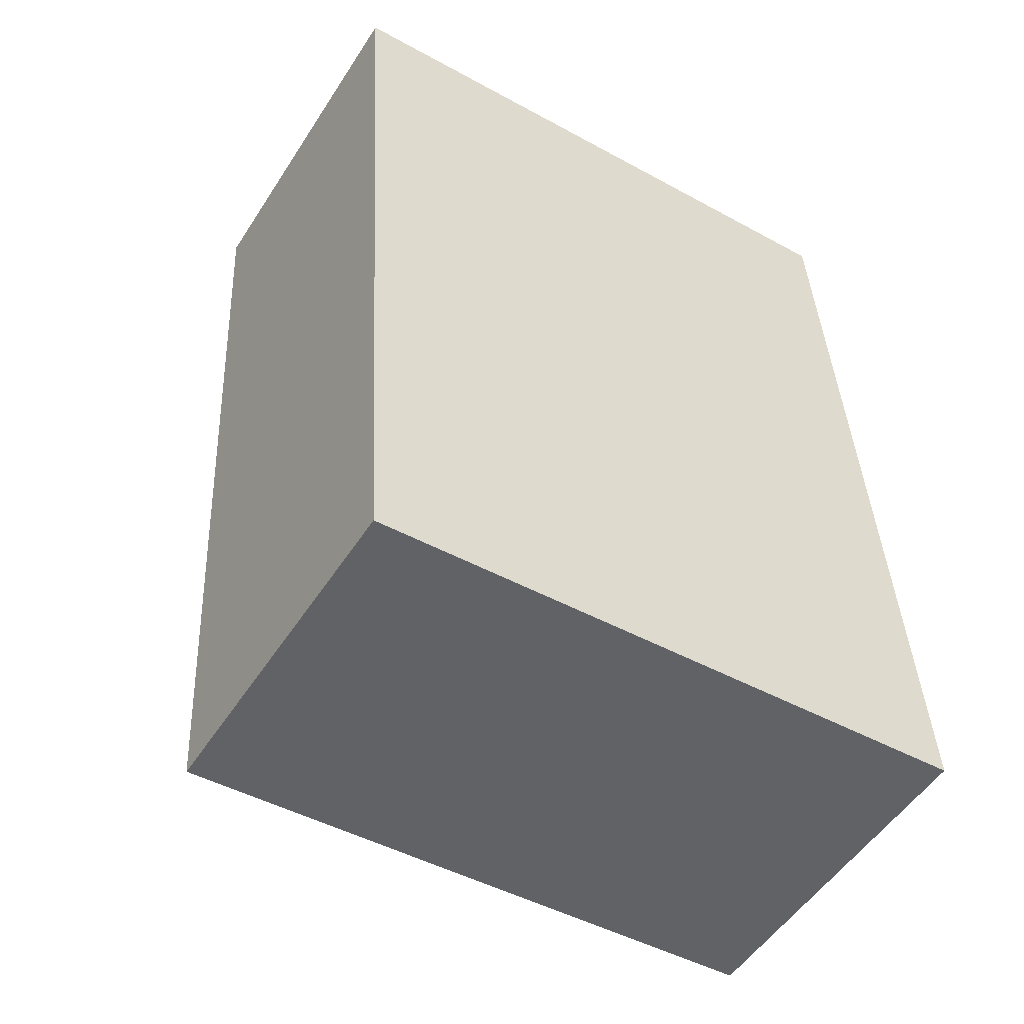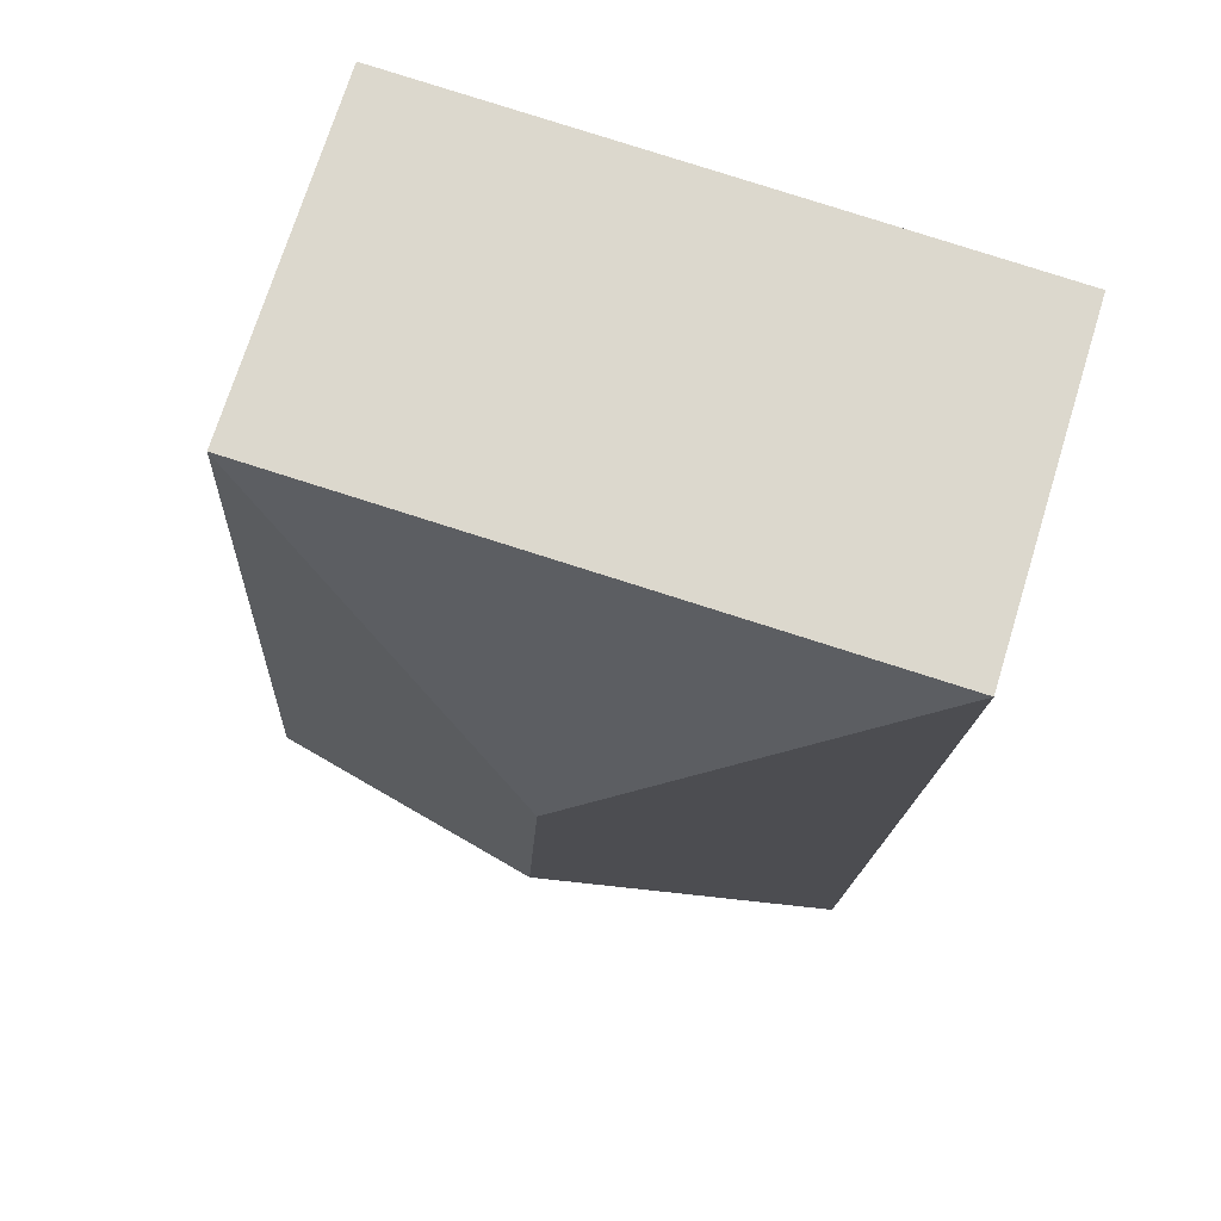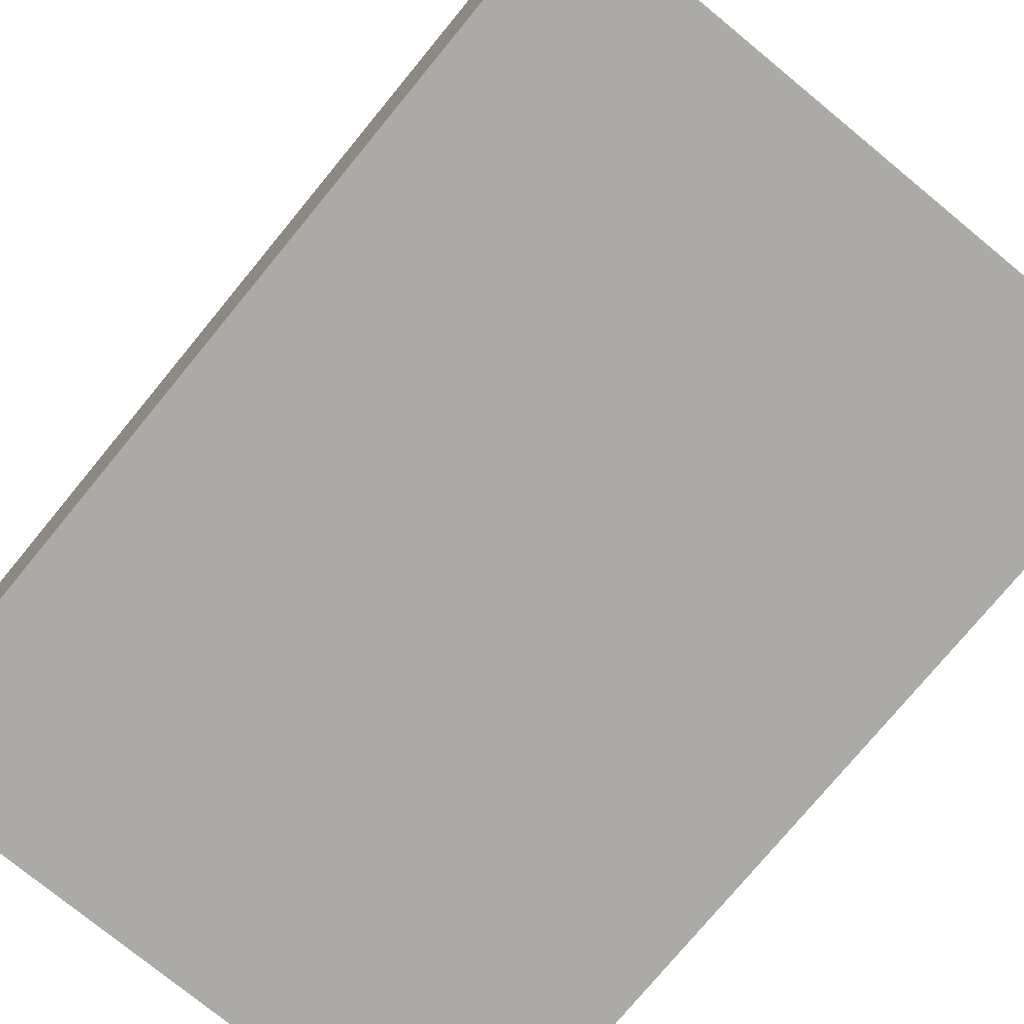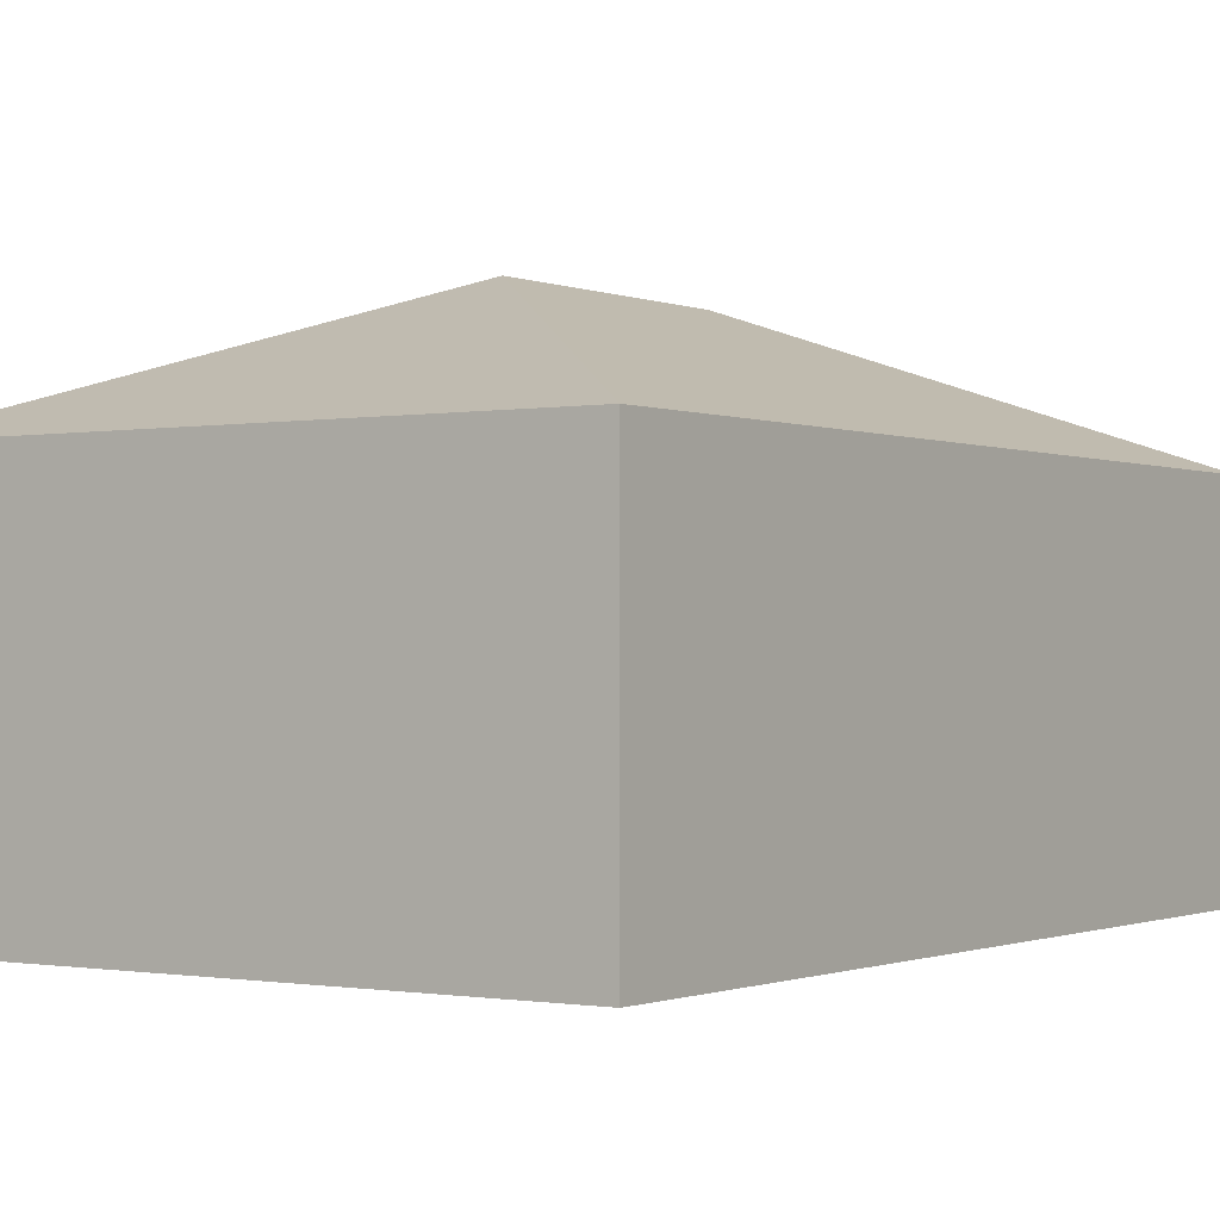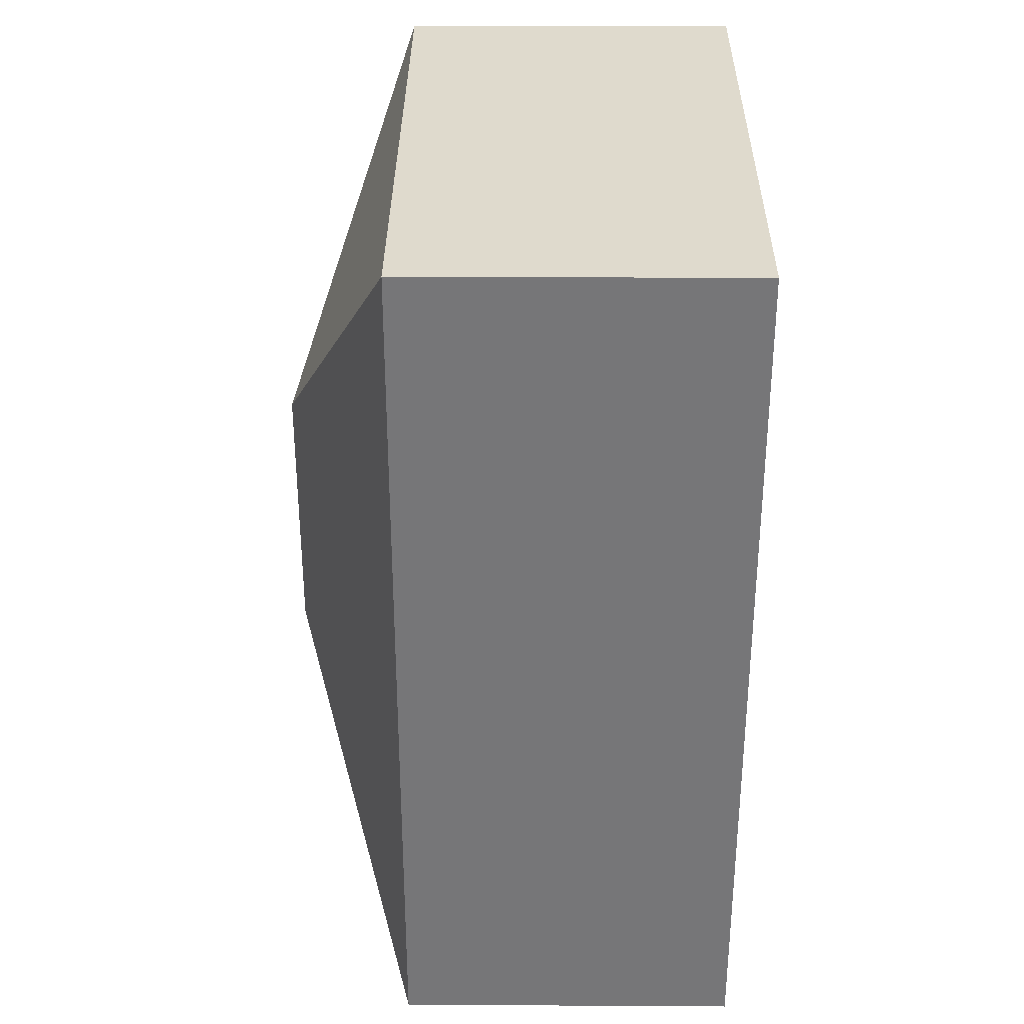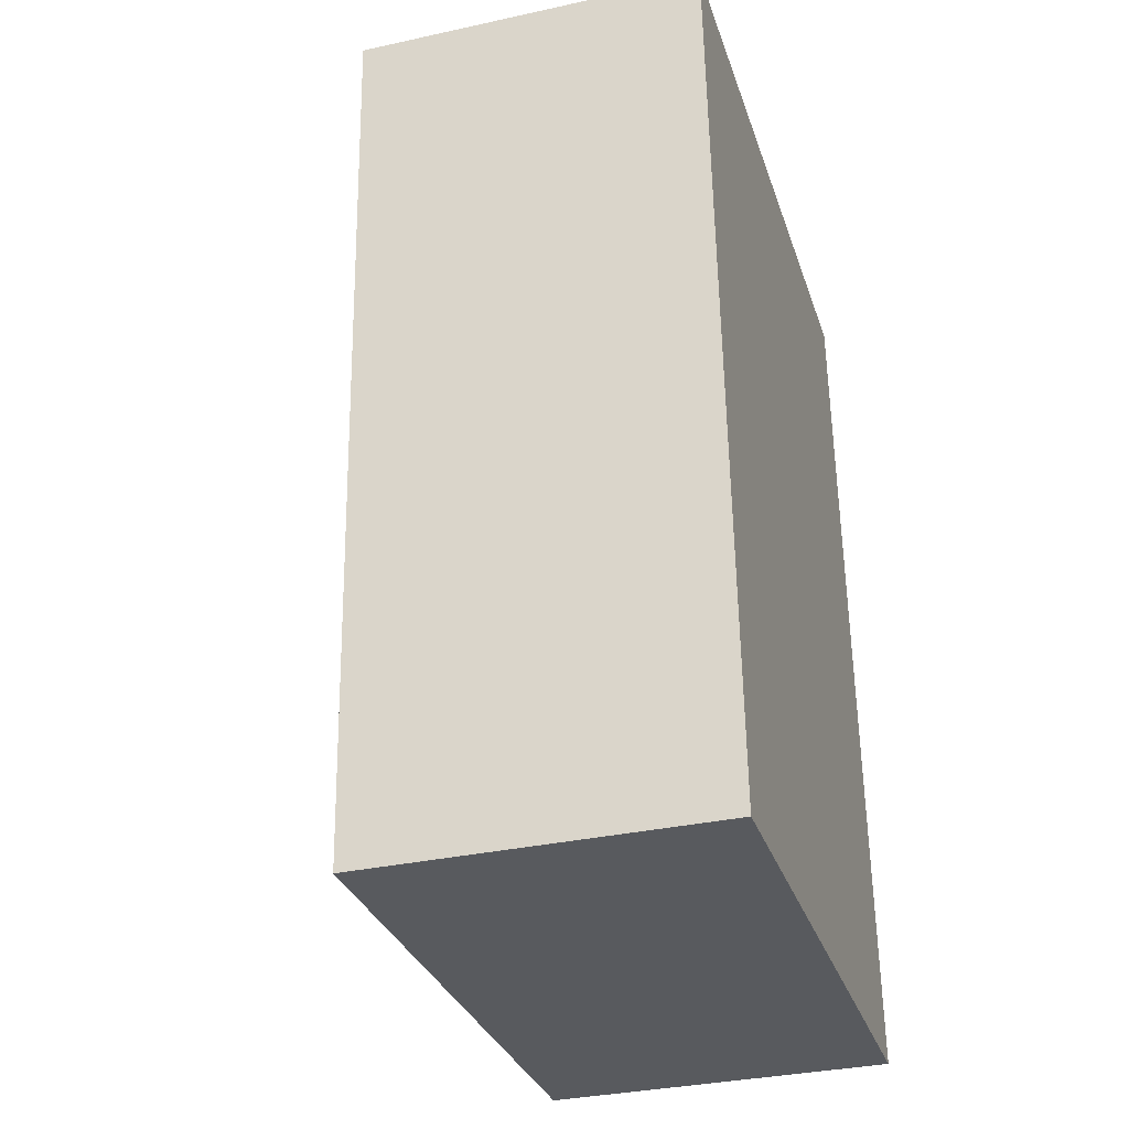
<metadata>
{"format":"obj","ext":"obj","renderer":"f3d","projection":"perspective","resolution":1024,"background":"white","views":[{"elev":-52.1,"azim":-32.0,"up":"+Z"},{"elev":72.2,"azim":-162.8,"up":"+Z"},{"elev":-75.9,"azim":-42.6,"up":"+Y"},{"elev":-0.8,"azim":-149.0,"up":"+Y"},{"elev":29.8,"azim":-89.5,"up":"+Z"},{"elev":-33.7,"azim":-73.4,"up":"+Z"}]}
</metadata>
<code>
v  1.594 2.205 -2.632
v  2.886 1.622 0.16
v  3.117 1.622 -3.994
v  1.523 2.205 -1.363
v  0 1.622 9.932e-17
v  0.231 1.622 -4.155
v  0.231 2.544e-16 -4.155
v  0 0 0
v  2.886 -9.797e-18 0.16
v  3.117 2.446e-16 -3.994
g defaultobject
f 1 2 3
f 2 1 4
f 4 5 2
f 1 3 6
f 4 6 5
f 6 4 1
f 7 5 6
f 5 7 8
f 8 2 5
f 2 8 9
f 9 3 2
f 3 9 10
f 10 6 3
f 6 10 7
f 10 8 7
f 8 10 9

</code>
